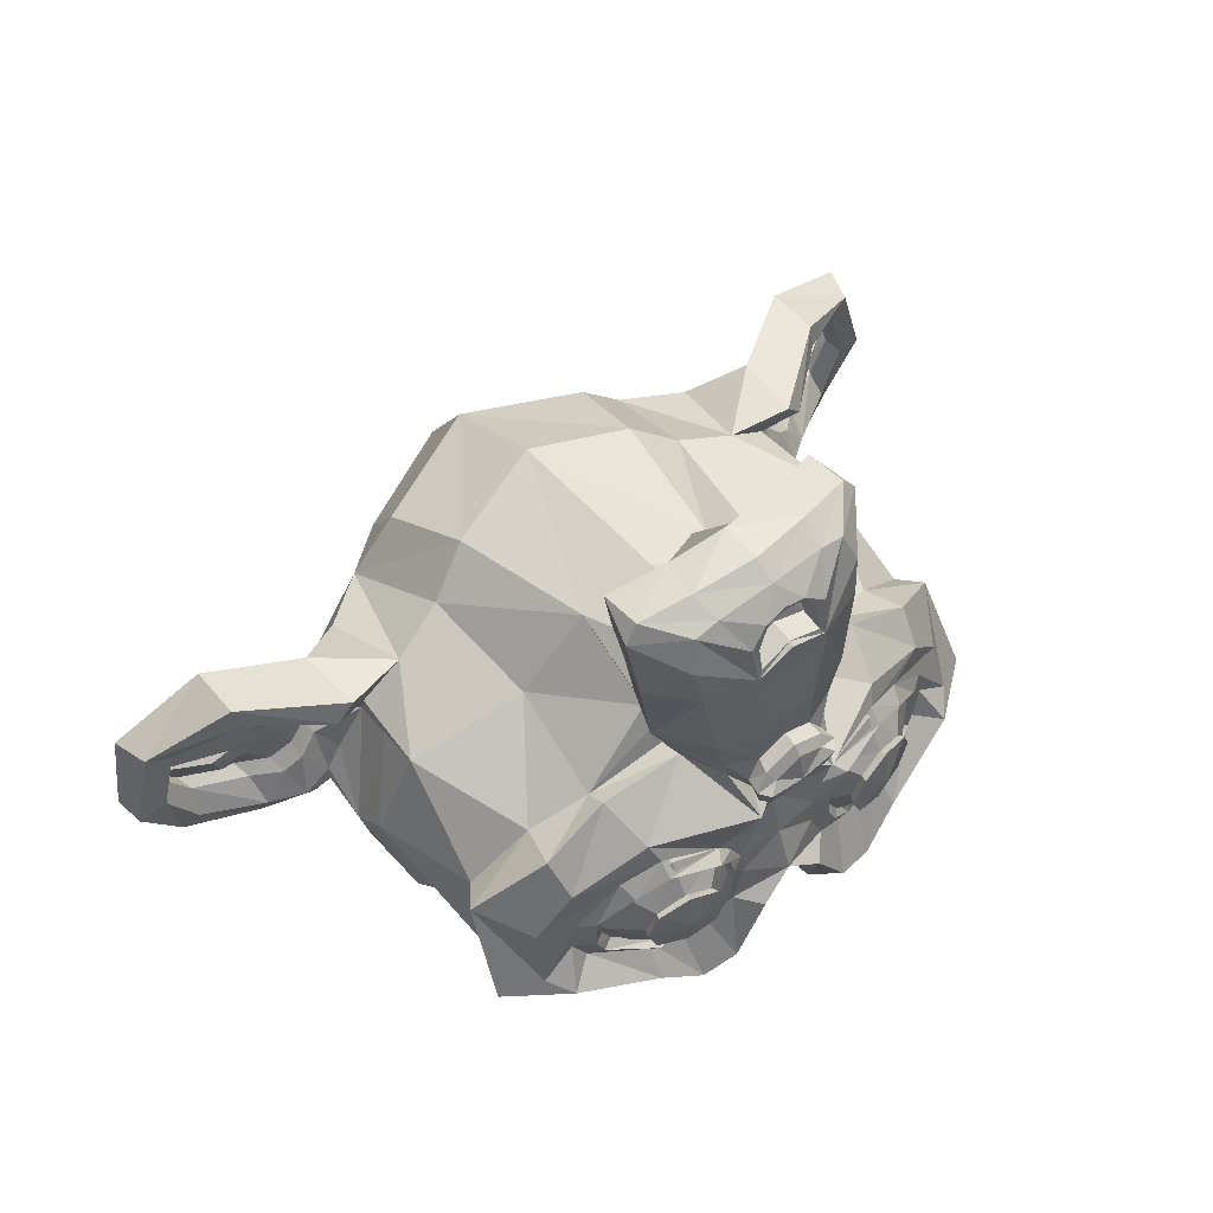
<metadata>
{"format":"obj","ext":"obj","renderer":"f3d","projection":"perspective","resolution":1024,"background":"white","views":[{"elev":59.1,"azim":141.3,"up":"+Z"}]}
</metadata>
<code>
o Monkey
v 0.3722 0.705 0.4774
v -0.5028 0.705 0.4774
v 0.4347 0.6269 0.5477
v -0.5653 0.6269 0.5477
v 0.4815 0.5175 0.5868
v -0.6122 0.5175 0.5868
v 0.2862 0.5566 0.6649
v -0.4169 0.5566 0.6649
v 0.2862 0.6581 0.6102
v -0.4169 0.6581 0.6102
v 0.2862 0.7206 0.5087
v -0.4169 0.7206 0.5087
v 0.2081 0.7363 0.4774
v -0.3388 0.7363 0.4774
v 0.1378 0.6816 0.5477
v -0.2685 0.6816 0.5477
v 0.0909 0.5878 0.5868
v -0.2216 0.5878 0.5868
v 0.01278 0.5956 0.3993
v -0.1435 0.5956 0.3993
v 0.07528 0.6816 0.3993
v -0.206 0.6816 0.3993
v 0.1768 0.7363 0.3993
v -0.3075 0.7363 0.3993
v 0.2081 0.7363 0.3133
v -0.3388 0.7363 0.3133
v 0.1378 0.6816 0.2508
v -0.2685 0.6816 0.2508
v 0.0909 0.5878 0.204
v -0.2216 0.5878 0.204
v 0.2862 0.5566 0.1258
v -0.4169 0.5566 0.1258
v 0.2862 0.6581 0.1883
v -0.4169 0.6581 0.1883
v 0.2862 0.7206 0.2821
v -0.4169 0.7206 0.2821
v 0.3722 0.705 0.3133
v -0.5028 0.705 0.3133
v 0.4347 0.6269 0.2508
v -0.5653 0.6269 0.2508
v 0.4815 0.5175 0.204
v -0.6122 0.5175 0.204
v 0.5597 0.5019 0.3993
v -0.6903 0.5019 0.3993
v 0.4972 0.6113 0.3993
v -0.6278 0.6113 0.3993
v 0.4034 0.6972 0.3993
v -0.5341 0.6972 0.3993
v 0.4112 0.7128 0.3993
v -0.5419 0.7128 0.3993
v 0.38 0.7206 0.3055
v -0.5107 0.7206 0.3055
v 0.2862 0.7441 0.2665
v -0.4169 0.7441 0.2665
v 0.2003 0.7597 0.3055
v -0.331 0.7597 0.3055
v 0.1612 0.7597 0.3993
v -0.2919 0.7597 0.3993
v 0.2003 0.7597 0.4852
v -0.331 0.7597 0.4852
v 0.2862 0.7675 0.3993
v -0.4169 0.7675 0.3993
v 0.2862 0.7441 0.5243
v -0.4169 0.7441 0.5243
v 0.38 0.7206 0.4852
v -0.5107 0.7206 0.4852
v -0.06535 0.6816 0.2118
v -0.06535 0.7597 0.2899
v -0.06535 0.6738 1.321
v -0.06535 0.7206 0.9618
v -0.06535 0.7363 0.829
v -0.06535 0.6581 1.415
v -0.06535 0.541 0.2352
v -0.06535 0.5097 0.07116
v -0.06535 -0.6075 -0.257
v -0.06535 -0.9122 0.07897
v -0.06535 -0.8887 0.5712
v -0.06535 -0.4122 1.024
v 0.1378 0.5019 0.829
v -0.2685 0.5019 0.829
v 0.2472 0.5097 1.079
v -0.3778 0.5097 1.079
v 0.2862 0.5097 1.337
v -0.4169 0.5097 1.337
v 0.3018 0.4706 1.532
v -0.4325 0.4706 1.532
v 0.2628 0.4628 1.587
v -0.3935 0.4628 1.587
v 0.1143 0.4941 1.61
v -0.245 0.4941 1.61
v -0.06535 0.5175 1.626
v 0.3722 0.4706 0.7821
v -0.5028 0.4706 0.7821
v 0.5675 0.4784 0.6805
v -0.6982 0.4784 0.6805
v 0.7628 0.3847 0.493
v -0.8935 0.3847 0.493
v 0.794 0.5331 0.2118
v -0.9247 0.5331 0.2118
v 0.6456 0.5644 0.1571
v -0.7763 0.5644 0.1571
v 0.4268 0.6269 0.03991
v -0.5575 0.6269 0.03991
v 0.255 0.6738 -0.1163
v -0.3857 0.6738 -0.1163
v 0.0909 0.6972 -0.07728
v -0.2216 0.6972 -0.07728
v -0.002845 0.6894 0.1493
v -0.1278 0.6894 0.1493
v 0.09872 0.7128 0.2274
v -0.2294 0.7128 0.2274
v 0.05965 0.705 0.3368
v -0.1903 0.705 0.3368
v 0.1378 0.6816 0.5477
v -0.2685 0.6816 0.5477
v 0.3097 0.6425 0.6258
v -0.4403 0.6425 0.6258
v 0.4268 0.6113 0.579
v -0.5575 0.6113 0.579
v 0.5597 0.5878 0.454
v -0.6903 0.5878 0.454
v 0.5753 0.5878 0.3446
v -0.706 0.5878 0.3446
v 0.5362 0.6035 0.2665
v -0.6669 0.6035 0.2665
v 0.3643 0.6581 0.204
v -0.495 0.6581 0.204
v 0.1847 0.6972 0.1727
v -0.3153 0.6972 0.1727
v -0.06535 0.6738 1.407
v 0.04403 0.6738 1.36
v -0.1747 0.6738 1.36
v 0.05184 0.6503 1.477
v -0.1825 0.6503 1.477
v -0.002845 0.6347 1.524
v -0.1278 0.6347 1.524
v -0.06535 0.6269 1.532
v -0.06535 0.6894 0.8368
v -0.06535 0.6816 0.7821
v 0.03622 0.6816 0.7899
v -0.1669 0.6816 0.7899
v 0.05965 0.6894 0.868
v -0.1903 0.6894 0.868
v 0.02059 0.6816 0.9305
v -0.1513 0.6816 0.9305
v 0.3331 0.6113 0.6883
v -0.4638 0.6113 0.6883
v 0.5518 0.5644 0.5868
v -0.6825 0.5644 0.5868
v 0.6612 0.541 0.4383
v -0.7919 0.541 0.4383
v 0.6768 0.5956 0.2665
v -0.8075 0.5956 0.2665
v 0.6222 0.666 0.2274
v -0.7528 0.666 0.2274
v 0.3722 0.7363 0.0946
v -0.5028 0.7363 0.0946
v 0.2472 0.7753 0.000848
v -0.3778 0.7753 0.000848
v 0.1378 0.791 0.02429
v -0.2685 0.791 0.02429
v 0.03622 0.7831 0.2118
v -0.1669 0.7831 0.2118
v 0.05965 0.7519 0.743
v -0.1903 0.7519 0.743
v 0.1456 0.6503 1.087
v -0.2763 0.6503 1.087
v 0.1847 0.6269 1.345
v -0.3153 0.6269 1.345
v 0.2003 0.6035 1.462
v -0.331 0.6035 1.462
v 0.169 0.5722 1.556
v -0.2997 0.5722 1.556
v 0.09872 0.5722 1.571
v -0.2294 0.5722 1.571
v -0.06535 0.58 1.587
v -0.06535 0.666 0.5946
v -0.06535 0.705 0.4305
v 0.2628 0.6816 0.1649
v -0.3935 0.6816 0.1649
v 0.09872 0.6894 0.5008
v -0.2294 0.6894 0.5008
v 0.06747 0.6972 0.4305
v -0.1982 0.6972 0.4305
v 0.05184 0.6738 1.329
v -0.1825 0.6738 1.329
v 0.01278 0.6894 1.087
v -0.1435 0.6894 1.087
v -0.06535 0.6894 1.087
v -0.06535 0.6816 0.9696
v 0.0284 0.7206 0.9149
v -0.1591 0.7206 0.9149
v 0.06747 0.7363 0.868
v -0.1982 0.7363 0.868
v 0.04403 0.7206 0.7743
v -0.1747 0.7206 0.7743
v -0.02628 0.7206 0.7665
v -0.1044 0.7206 0.7665
v -0.06535 0.7675 0.8446
v -0.01847 0.7519 0.7899
v -0.1122 0.7519 0.7899
v 0.0284 0.7519 0.7977
v -0.1591 0.7519 0.7977
v 0.04403 0.7675 0.868
v -0.1747 0.7675 0.868
v 0.01278 0.7441 0.8915
v -0.1435 0.7441 0.8915
v -0.06535 0.7441 0.9305
v 0.1925 0.4941 0.954
v -0.3232 0.4941 0.954
v 0.09872 0.6503 0.8837
v -0.2294 0.6503 0.8837
v 0.1143 0.6503 0.954
v -0.245 0.6503 0.954
v 0.169 0.4941 0.8915
v -0.2997 0.4941 0.8915
v -0.06535 0.6269 1.516
v -0.01847 0.6269 1.509
v -0.1122 0.6269 1.509
v 0.0284 0.6503 1.462
v -0.1591 0.6503 1.462
v 0.0284 0.666 1.384
v -0.1591 0.666 1.384
v -0.06535 0.5956 1.423
v 0.0284 0.6035 1.391
v -0.1591 0.6035 1.391
v 0.0284 0.58 1.454
v -0.1591 0.58 1.454
v -0.01847 0.5722 1.493
v -0.1122 0.5722 1.493
v -0.06535 0.5722 1.501
v 0.1065 0.7206 0.4227
v -0.2372 0.7206 0.4227
v 0.1222 0.7128 0.4852
v -0.2528 0.7128 0.4852
v 0.2706 0.6972 0.2118
v -0.4013 0.6972 0.2118
v 0.2081 0.7128 0.2196
v -0.3388 0.7128 0.2196
v 0.3565 0.7128 0.243
v -0.4872 0.7128 0.243
v 0.4972 0.6347 0.2899
v -0.6278 0.6347 0.2899
v 0.5206 0.6269 0.3524
v -0.6513 0.6269 0.3524
v 0.5128 0.6191 0.4462
v -0.6435 0.6191 0.4462
v 0.4112 0.6581 0.5399
v -0.5419 0.6581 0.5399
v 0.3097 0.6816 0.579
v -0.4403 0.6816 0.579
v 0.1612 0.7206 0.5321
v -0.2919 0.7206 0.5321
v 0.1143 0.7206 0.3446
v -0.245 0.7206 0.3446
v 0.1456 0.7206 0.2665
v -0.2763 0.7206 0.2665
v 0.169 0.6972 0.2821
v -0.2997 0.6972 0.2821
v 0.13 0.6972 0.3446
v -0.2607 0.6972 0.3446
v 0.1768 0.6972 0.5165
v -0.3075 0.6972 0.5165
v 0.3097 0.666 0.5555
v -0.4403 0.666 0.5555
v 0.3956 0.6425 0.5243
v -0.5263 0.6425 0.5243
v 0.4815 0.6113 0.4305
v -0.6122 0.6113 0.4305
v 0.4893 0.6113 0.3602
v -0.62 0.6113 0.3602
v 0.4659 0.6191 0.3055
v -0.5966 0.6191 0.3055
v 0.3487 0.6894 0.2508
v -0.4794 0.6894 0.2508
v 0.2159 0.705 0.243
v -0.3466 0.705 0.243
v 0.2706 0.6894 0.2352
v -0.4013 0.6894 0.2352
v 0.1378 0.6894 0.4696
v -0.2685 0.6894 0.4696
v 0.13 0.6894 0.4149
v -0.2607 0.6894 0.4149
v 0.04403 0.5488 0.1805
v -0.1747 0.5488 0.1805
v 0.13 0.5566 -0.02259
v -0.2607 0.5566 -0.02259
v 0.2706 0.5331 -0.04603
v -0.4013 0.5331 -0.04603
v 0.419 0.4941 0.08679
v -0.5497 0.4941 0.08679
v 0.6143 0.4316 0.1883
v -0.745 0.4316 0.1883
v 0.7315 0.4003 0.2352
v -0.8622 0.4003 0.2352
v 0.7081 0.3144 0.4774
v -0.8388 0.3144 0.4774
v 0.5362 0.3534 0.6415
v -0.6669 0.3534 0.6415
v 0.3722 0.4081 0.7352
v -0.5028 0.4081 0.7352
v -0.06535 0.2284 -0.257
v -0.06535 -0.1387 -0.3429
v -0.06535 -0.7325 0.8368
v -0.06535 0.1269 1.102
v -0.06535 0.4003 1.618
v -0.06535 0.2831 1.446
v -0.06535 0.2597 1.212
v -0.06535 0.2206 1.126
v 0.7862 -0.005925 0.4071
v -0.9169 -0.005925 0.4071
v 0.794 -0.1075 0.3212
v -0.9247 -0.1075 0.3212
v 0.7081 -0.4981 0.3758
v -0.8388 -0.4981 0.3758
v 0.3956 -0.7637 0.204
v -0.5263 -0.7637 0.204
v 0.669 0.0097 0.6883
v -0.7997 0.0097 0.6883
v 0.5284 -0.2247 0.7665
v -0.6591 -0.2247 0.7665
v 0.5753 -0.4903 0.6493
v -0.706 -0.4903 0.6493
v 0.2706 -0.7247 0.5868
v -0.4013 -0.7247 0.5868
v 0.169 0.3456 0.993
v -0.2997 0.3456 0.993
v 0.1143 0.1972 1.056
v -0.245 0.1972 1.056
v 0.2237 0.3222 1.352
v -0.3544 0.3222 1.352
v 0.1847 0.33 1.141
v -0.3153 0.33 1.141
v 0.2628 0.3378 1.556
v -0.3935 0.3378 1.556
v 0.07528 0.3066 1.399
v -0.206 0.3066 1.399
v 0.05965 0.2988 1.181
v -0.1903 0.2988 1.181
v 0.09872 0.3769 1.587
v -0.2294 0.3769 1.587
v 0.1534 0.3691 0.9227
v -0.2841 0.3691 0.9227
v 0.1456 0.4081 0.868
v -0.2763 0.4081 0.868
v 0.1378 0.4394 0.8133
v -0.2685 0.4394 0.8133
v 0.1456 0.1035 1.032
v -0.2763 0.1035 1.032
v 0.2315 -0.3262 0.954
v -0.3622 -0.3262 0.954
v 0.2784 -0.5997 0.7899
v -0.4091 -0.5997 0.7899
v 0.3878 -0.4434 -0.2257
v -0.5185 -0.4434 -0.2257
v 0.3878 -0.1309 -0.2882
v -0.5185 -0.1309 -0.2882
v 0.3878 0.1738 -0.2101
v -0.5185 0.1738 -0.2101
v 0.3956 0.3691 0.118
v -0.5263 0.3691 0.118
v 0.6612 0.2753 0.2352
v -0.7919 0.2753 0.2352
v 0.5675 0.2206 0.1883
v -0.6982 0.2206 0.1883
v 0.5753 -0.005925 -0.06165
v -0.706 -0.005925 -0.06165
v 0.7315 0.06439 0.07897
v -0.8622 0.06439 0.07897
v 0.7315 -0.1778 0.02429
v -0.8622 -0.1778 0.02429
v 0.5753 -0.2559 -0.1085
v -0.706 -0.2559 -0.1085
v 0.5753 -0.5059 -0.03821
v -0.706 -0.5059 -0.03821
v 0.7315 -0.42 0.1024
v -0.8622 -0.42 0.1024
v 0.5518 -0.6465 0.3133
v -0.6825 -0.6465 0.3133
v 0.419 -0.6075 0.618
v -0.5497 -0.6075 0.618
v 0.755 -0.2637 0.3133
v -0.8857 -0.2637 0.3133
v 0.3409 0.08783 0.8133
v -0.4716 0.08783 0.8133
v 0.3643 -0.2716 0.8368
v -0.495 -0.2716 0.8368
v 0.8253 -0.295 0.2352
v -0.956 -0.295 0.2352
v 0.7081 -0.1856 0.7821
v -0.8388 -0.1856 0.7821
v 0.9737 -0.3887 0.743
v -1.104 -0.3887 0.743
v 1.216 -0.4903 0.5868
v -1.347 -0.4903 0.5868
v 1.286 -0.4825 0.3212
v -1.417 -0.4825 0.3212
v 1.169 -0.4825 0.1337
v -1.3 -0.4825 0.1337
v 0.9581 -0.3731 0.1649
v -1.089 -0.3731 0.1649
v 0.9503 -0.3497 0.2274
v -1.081 -0.3497 0.2274
v 1.122 -0.4512 0.204
v -1.253 -0.4512 0.204
v 1.2 -0.4669 0.3524
v -1.331 -0.4669 0.3524
v 1.146 -0.4669 0.5633
v -1.276 -0.4669 0.5633
v 0.9659 -0.3653 0.6805
v -1.097 -0.3653 0.6805
v 0.7628 -0.1934 0.7118
v -0.8935 -0.1934 0.7118
v 0.8565 -0.2794 0.2821
v -0.9872 -0.2794 0.2821
v 0.88 -0.3497 0.3368
v -1.011 -0.3497 0.3368
v 0.8175 -0.2716 0.6649
v -0.9482 -0.2716 0.6649
v 0.9737 -0.4278 0.6415
v -1.104 -0.4278 0.6415
v 1.122 -0.5059 0.5477
v -1.253 -0.5059 0.5477
v 1.169 -0.5059 0.3915
v -1.3 -0.5059 0.3915
v 1.107 -0.4981 0.2821
v -1.237 -0.4981 0.2821
v 0.9581 -0.42 0.2977
v -1.089 -0.42 0.2977
v 0.7784 -0.2716 0.3524
v -0.9091 -0.2716 0.3524
v 0.7706 -0.3341 0.4696
v -0.9013 -0.3341 0.4696
v 0.6925 -0.3341 0.5477
v -0.8232 -0.3341 0.5477
v 0.755 -0.3341 0.5555
v -0.8857 -0.3341 0.5555
v 0.7784 -0.3341 0.6258
v -0.9091 -0.3341 0.6258
v 0.7472 -0.3341 0.6571
v -0.8778 -0.3341 0.6571
v 0.6612 -0.1309 0.6415
v -0.7919 -0.1309 0.6415
v 0.6534 -0.2325 0.6649
v -0.7841 -0.2325 0.6649
v 0.6534 -0.2481 0.6024
v -0.7841 -0.2481 0.6024
v 0.7315 -0.2716 0.4383
v -0.8622 -0.2716 0.4383
v 0.8253 -0.3262 0.3993
v -0.956 -0.3262 0.3993
v 0.8253 -0.3809 0.4071
v -0.956 -0.3809 0.4071
v 0.7472 -0.3809 0.6571
v -0.8778 -0.3809 0.6571
v 0.7862 -0.3809 0.6258
v -0.9169 -0.3809 0.6258
v 0.7628 -0.3809 0.5633
v -0.8935 -0.3809 0.5633
v 0.7003 -0.3809 0.5477
v -0.831 -0.3809 0.5477
v 0.7784 -0.3809 0.4696
v -0.9091 -0.3809 0.4696
v 0.9737 -0.4747 0.3133
v -1.104 -0.4747 0.3133
v 1.122 -0.545 0.2977
v -1.253 -0.545 0.2977
v 1.192 -0.5528 0.3993
v -1.323 -0.5528 0.3993
v 1.146 -0.545 0.5555
v -1.276 -0.545 0.5555
v 0.9815 -0.4825 0.6415
v -1.112 -0.4825 0.6415
v 0.8175 -0.3262 0.6571
v -0.9482 -0.3262 0.6571
v 0.8878 -0.4044 0.3524
v -1.018 -0.4044 0.3524
v 0.8253 -0.3887 0.5321
v -0.956 -0.3887 0.5321
v 0.8722 -0.3966 0.579
v -1.003 -0.3966 0.579
v 0.9347 -0.4278 0.5165
v -1.065 -0.4278 0.5165
v 0.8956 -0.4122 0.4696
v -1.026 -0.4122 0.4696
v 0.9503 -0.4356 0.4071
v -1.081 -0.4356 0.4071
v 0.9893 -0.4434 0.454
v -1.12 -0.4434 0.454
v 1.044 -0.4512 0.4305
v -1.175 -0.4512 0.4305
v 1.021 -0.4512 0.368
v -1.151 -0.4512 0.368
v 0.9581 -0.545 0.204
v -1.089 -0.545 0.204
v 1.185 -0.6075 0.1727
v -1.315 -0.6075 0.1727
v 1.302 -0.5606 0.3446
v -1.433 -0.5606 0.3446
v 1.247 -0.5919 0.5868
v -1.378 -0.5919 0.5868
v 0.9737 -0.5528 0.7274
v -1.104 -0.5528 0.7274
v 0.7237 -0.3887 0.7665
v -0.8544 -0.3887 0.7665
v 0.794 -0.4434 0.2587
v -0.9247 -0.4434 0.2587
f 47 1 3 45
f 4 2 48 46
f 45 3 5 43
f 6 4 46 44
f 3 9 7 5
f 8 10 4 6
f 1 11 9 3
f 10 12 2 4
f 11 13 15 9
f 16 14 12 10
f 9 15 17 7
f 18 16 10 8
f 15 21 19 17
f 20 22 16 18
f 13 23 21 15
f 22 24 14 16
f 23 25 27 21
f 28 26 24 22
f 21 27 29 19
f 30 28 22 20
f 27 33 31 29
f 32 34 28 30
f 25 35 33 27
f 34 36 26 28
f 35 37 39 33
f 40 38 36 34
f 33 39 41 31
f 42 40 34 32
f 39 45 43 41
f 44 46 40 42
f 37 47 45 39
f 46 48 38 40
f 47 37 51 49
f 52 38 48 50
f 37 35 53 51
f 54 36 38 52
f 35 25 55 53
f 56 26 36 54
f 25 23 57 55
f 58 24 26 56
f 23 13 59 57
f 60 14 24 58
f 13 11 63 59
f 64 12 14 60
f 11 1 65 63
f 66 2 12 64
f 1 47 49 65
f 50 48 2 66
f 61 65 49
f 50 66 62
f 63 65 61
f 62 66 64
f 61 59 63
f 64 60 62
f 61 57 59
f 60 58 62
f 61 55 57
f 58 56 62
f 61 53 55
f 56 54 62
f 61 51 53
f 54 52 62
f 61 49 51
f 52 50 62
f 89 174 176 91
f 176 175 90 91
f 87 172 174 89
f 175 173 88 90
f 85 170 172 87
f 173 171 86 88
f 83 168 170 85
f 171 169 84 86
f 81 166 168 83
f 169 167 82 84
f 79 92 146 164
f 147 93 80 165
f 92 94 148 146
f 149 95 93 147
f 94 96 150 148
f 151 97 95 149
f 96 98 152 150
f 153 99 97 151
f 98 100 154 152
f 155 101 99 153
f 100 102 156 154
f 157 103 101 155
f 102 104 158 156
f 159 105 103 157
f 104 106 160 158
f 161 107 105 159
f 106 108 162 160
f 163 109 107 161
f 108 67 68 162
f 68 67 109 163
f 110 128 160 162
f 161 129 111 163
f 128 179 158 160
f 159 180 129 161
f 126 156 158 179
f 159 157 127 180
f 124 154 156 126
f 157 155 125 127
f 122 152 154 124
f 155 153 123 125
f 120 150 152 122
f 153 151 121 123
f 118 148 150 120
f 151 149 119 121
f 116 146 148 118
f 149 147 117 119
f 114 164 146 116
f 147 165 115 117
f 114 181 177 164
f 177 182 115 165
f 110 162 68 112
f 68 163 111 113
f 112 68 178 183
f 178 68 113 184
f 177 181 183 178
f 184 182 177 178
f 135 137 176 174
f 176 137 136 175
f 133 135 174 172
f 175 136 134 173
f 131 133 172 170
f 173 134 132 171
f 166 187 185 168
f 186 188 167 169
f 131 170 168 185
f 169 171 132 186
f 144 190 189 187
f 189 190 145 188
f 185 187 189 69
f 189 188 186 69
f 130 131 185 69
f 186 132 130 69
f 142 193 191 144
f 192 194 143 145
f 140 195 193 142
f 194 196 141 143
f 139 197 195 140
f 196 198 139 141
f 138 71 197 139
f 198 71 138 139
f 190 144 191 70
f 192 145 190 70
f 70 191 206 208
f 207 192 70 208
f 71 199 200 197
f 201 199 71 198
f 197 200 202 195
f 203 201 198 196
f 195 202 204 193
f 205 203 196 194
f 193 204 206 191
f 207 205 194 192
f 199 204 202 200
f 203 205 199 201
f 199 208 206 204
f 207 208 199 205
f 139 140 164 177
f 165 141 139 177
f 140 142 211 164
f 212 143 141 165
f 142 144 213 211
f 214 145 143 212
f 144 187 166 213
f 167 188 145 214
f 81 209 213 166
f 214 210 82 167
f 209 215 211 213
f 212 216 210 214
f 79 164 211 215
f 212 165 80 216
f 131 130 72 222
f 72 130 132 223
f 133 131 222 220
f 223 132 134 221
f 135 133 220 218
f 221 134 136 219
f 137 135 218 217
f 219 136 137 217
f 217 218 229 231
f 230 219 217 231
f 218 220 227 229
f 228 221 219 230
f 220 222 225 227
f 226 223 221 228
f 222 72 224 225
f 224 72 223 226
f 224 231 229 225
f 230 231 224 226
f 225 229 227
f 228 230 226
f 183 181 234 232
f 235 182 184 233
f 112 183 232 254
f 233 184 113 255
f 110 112 254 256
f 255 113 111 257
f 181 114 252 234
f 253 115 182 235
f 114 116 250 252
f 251 117 115 253
f 116 118 248 250
f 249 119 117 251
f 118 120 246 248
f 247 121 119 249
f 120 122 244 246
f 245 123 121 247
f 122 124 242 244
f 243 125 123 245
f 124 126 240 242
f 241 127 125 243
f 126 179 236 240
f 237 180 127 241
f 179 128 238 236
f 239 129 180 237
f 128 110 256 238
f 257 111 129 239
f 238 256 258 276
f 259 257 239 277
f 236 238 276 278
f 277 239 237 279
f 240 236 278 274
f 279 237 241 275
f 242 240 274 272
f 275 241 243 273
f 244 242 272 270
f 273 243 245 271
f 246 244 270 268
f 271 245 247 269
f 248 246 268 266
f 269 247 249 267
f 250 248 266 264
f 267 249 251 265
f 252 250 264 262
f 265 251 253 263
f 234 252 262 280
f 263 253 235 281
f 256 254 260 258
f 261 255 257 259
f 254 232 282 260
f 283 233 255 261
f 232 234 280 282
f 281 235 233 283
f 67 108 284 73
f 285 109 67 73
f 108 106 286 284
f 287 107 109 285
f 106 104 288 286
f 289 105 107 287
f 104 102 290 288
f 291 103 105 289
f 102 100 292 290
f 293 101 103 291
f 100 98 294 292
f 295 99 101 293
f 98 96 296 294
f 297 97 99 295
f 96 94 298 296
f 299 95 97 297
f 94 92 300 298
f 301 93 95 299
f 308 309 328 338
f 329 309 308 339
f 307 308 338 336
f 339 308 307 337
f 306 307 336 340
f 337 307 306 341
f 89 91 306 340
f 306 91 90 341
f 87 89 340 334
f 341 90 88 335
f 85 87 334 330
f 335 88 86 331
f 83 85 330 332
f 331 86 84 333
f 330 336 338 332
f 339 337 331 333
f 330 334 340 336
f 341 335 331 337
f 326 332 338 328
f 339 333 327 329
f 81 83 332 326
f 333 84 82 327
f 209 342 344 215
f 345 343 210 216
f 81 326 342 209
f 343 327 82 210
f 79 215 344 346
f 345 216 80 347
f 79 346 300 92
f 301 347 80 93
f 77 324 352 304
f 353 325 77 304
f 304 352 350 78
f 351 353 304 78
f 78 350 348 305
f 349 351 78 305
f 305 348 328 309
f 329 349 305 309
f 326 328 348 342
f 349 329 327 343
f 296 298 318 310
f 319 299 297 311
f 76 316 324 77
f 325 317 76 77
f 302 358 356 303
f 357 359 302 303
f 303 356 354 75
f 355 357 303 75
f 75 354 316 76
f 317 355 75 76
f 292 294 362 364
f 363 295 293 365
f 364 362 368 366
f 369 363 365 367
f 366 368 370 372
f 371 369 367 373
f 372 370 376 374
f 377 371 373 375
f 314 378 374 376
f 375 379 315 377
f 316 354 374 378
f 375 355 317 379
f 354 356 372 374
f 373 357 355 375
f 356 358 366 372
f 367 359 357 373
f 358 360 364 366
f 365 361 359 367
f 290 292 364 360
f 365 293 291 361
f 74 360 358 302
f 359 361 74 302
f 284 286 288 290
f 289 287 285 291
f 284 290 360 74
f 361 291 285 74
f 73 284 74
f 74 285 73
f 294 296 310 362
f 311 297 295 363
f 310 312 368 362
f 369 313 311 363
f 312 382 370 368
f 371 383 313 369
f 314 376 370 382
f 371 377 315 383
f 348 350 386 384
f 387 351 349 385
f 318 384 386 320
f 387 385 319 321
f 298 300 384 318
f 385 301 299 319
f 300 344 342 384
f 343 345 301 385
f 342 348 384
f 385 349 343
f 300 346 344
f 345 347 301
f 314 322 380 378
f 381 323 315 379
f 316 378 380 324
f 381 379 317 325
f 320 386 380 322
f 381 387 321 323
f 350 352 380 386
f 381 353 351 387
f 324 380 352
f 353 381 325
f 400 388 414 402
f 415 389 401 403
f 400 402 404 398
f 405 403 401 399
f 398 404 406 396
f 407 405 399 397
f 396 406 408 394
f 409 407 397 395
f 394 408 410 392
f 411 409 395 393
f 392 410 412 390
f 413 411 393 391
f 410 420 418 412
f 419 421 411 413
f 408 422 420 410
f 421 423 409 411
f 406 424 422 408
f 423 425 407 409
f 404 426 424 406
f 425 427 405 407
f 402 428 426 404
f 427 429 403 405
f 402 414 416 428
f 417 415 403 429
f 318 320 444 442
f 445 321 319 443
f 320 390 412 444
f 413 391 321 445
f 310 318 442 312
f 443 319 311 313
f 382 430 414 388
f 415 431 383 389
f 412 418 440 444
f 441 419 413 445
f 438 446 444 440
f 445 447 439 441
f 434 446 438 436
f 439 447 435 437
f 432 448 446 434
f 447 449 433 435
f 430 448 432 450
f 433 449 431 451
f 414 430 450 416
f 451 431 415 417
f 312 448 430 382
f 431 449 313 383
f 312 442 446 448
f 447 443 313 449
f 442 444 446
f 447 445 443
f 416 450 452 476
f 453 451 417 477
f 450 432 462 452
f 463 433 451 453
f 432 434 460 462
f 461 435 433 463
f 434 436 458 460
f 459 437 435 461
f 436 438 456 458
f 457 439 437 459
f 438 440 454 456
f 455 441 439 457
f 440 418 474 454
f 475 419 441 455
f 428 416 476 464
f 477 417 429 465
f 426 428 464 466
f 465 429 427 467
f 424 426 466 468
f 467 427 425 469
f 422 424 468 470
f 469 425 423 471
f 420 422 470 472
f 471 423 421 473
f 418 420 472 474
f 473 421 419 475
f 458 456 480 478
f 481 457 459 479
f 478 480 482 484
f 483 481 479 485
f 484 482 488 486
f 489 483 485 487
f 486 488 490 492
f 491 489 487 493
f 464 476 486 492
f 487 477 465 493
f 452 484 486 476
f 487 485 453 477
f 452 462 478 484
f 479 463 453 485
f 458 478 462 460
f 463 479 459 461
f 454 474 480 456
f 481 475 455 457
f 472 482 480 474
f 481 483 473 475
f 470 488 482 472
f 483 489 471 473
f 468 490 488 470
f 489 491 469 471
f 466 492 490 468
f 491 493 467 469
f 464 492 466
f 467 493 465
f 392 390 504 502
f 505 391 393 503
f 394 392 502 500
f 503 393 395 501
f 396 394 500 498
f 501 395 397 499
f 398 396 498 496
f 499 397 399 497
f 400 398 496 494
f 497 399 401 495
f 388 400 494 506
f 495 401 389 507
f 494 502 504 506
f 505 503 495 507
f 494 496 500 502
f 501 497 495 503
f 496 498 500
f 501 499 497
f 314 382 388 506
f 389 383 315 507
f 314 506 504 322
f 505 507 315 323
f 320 322 504 390
f 505 323 321 391

</code>
